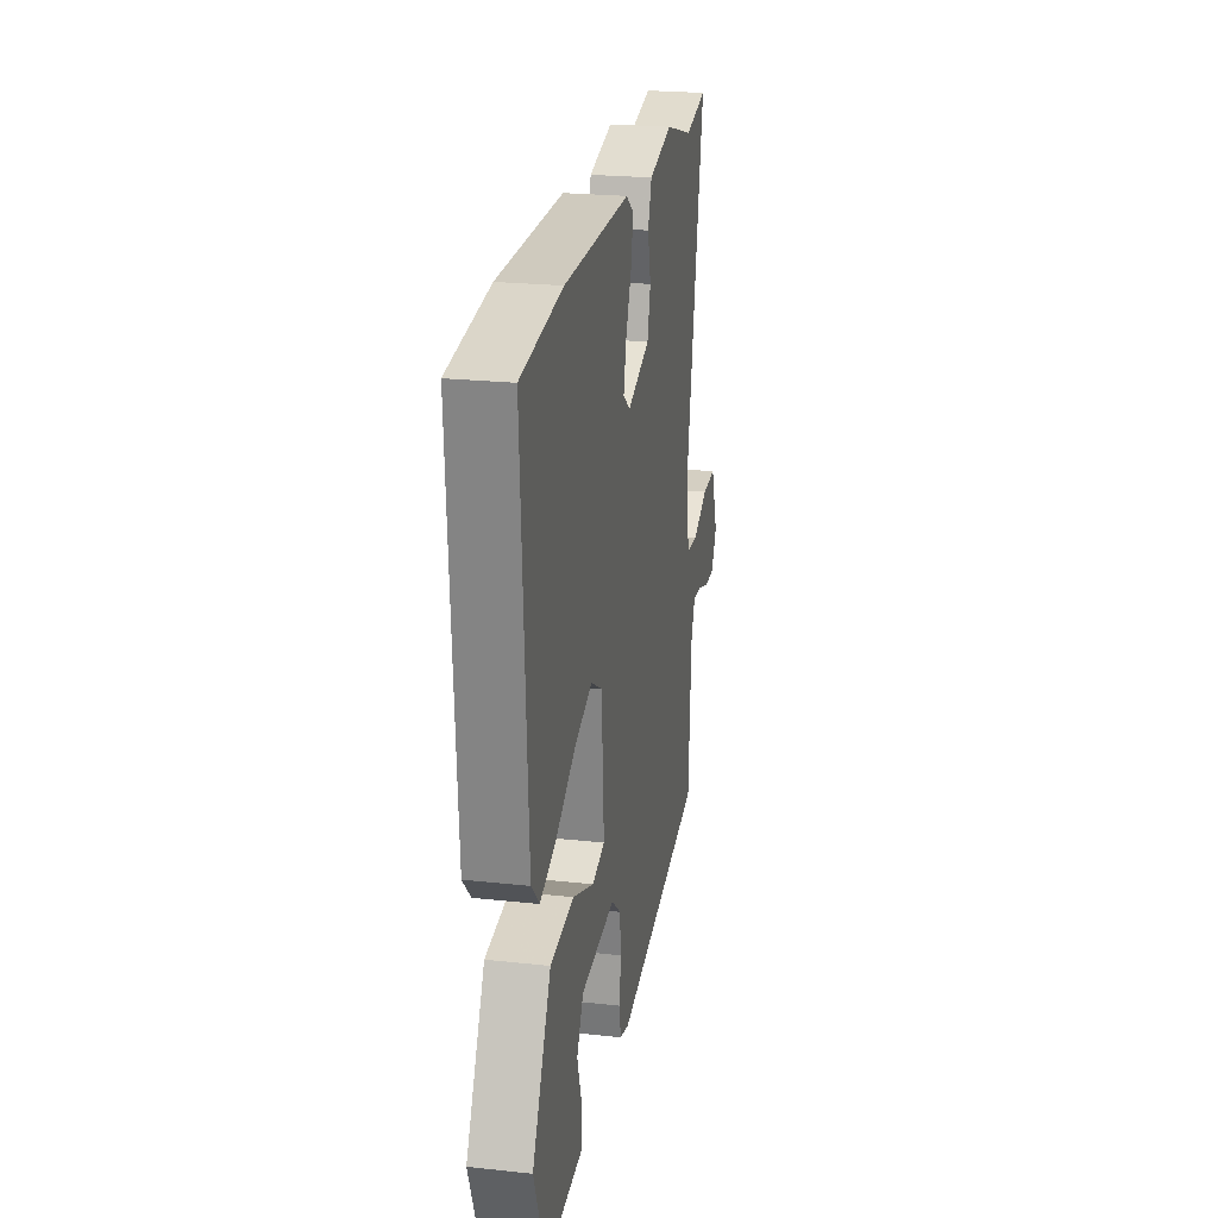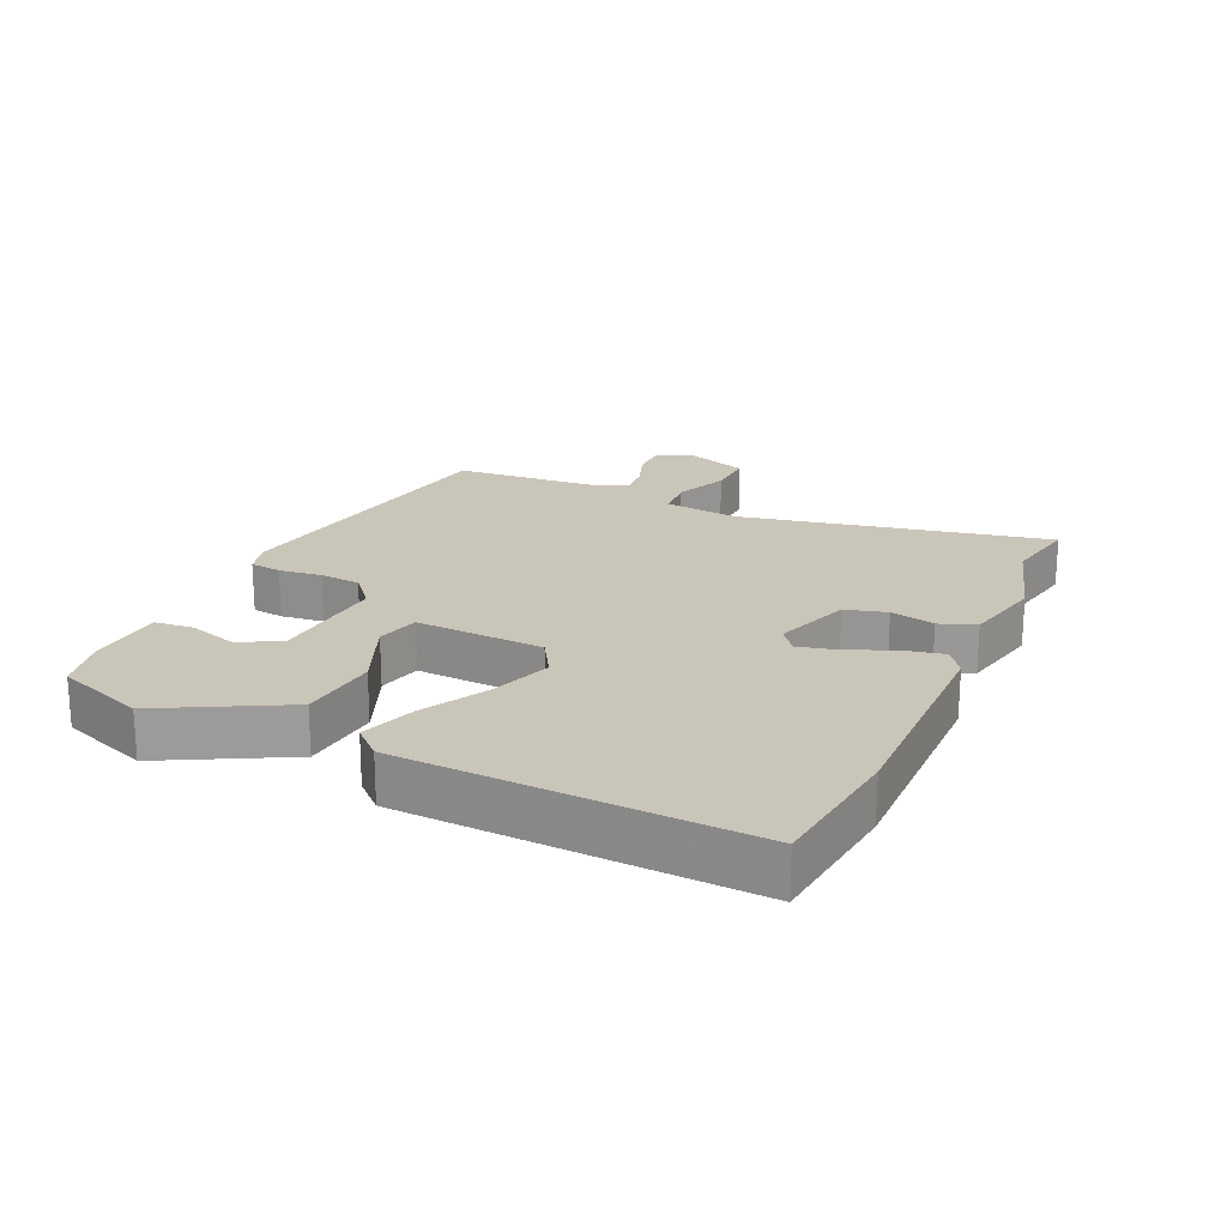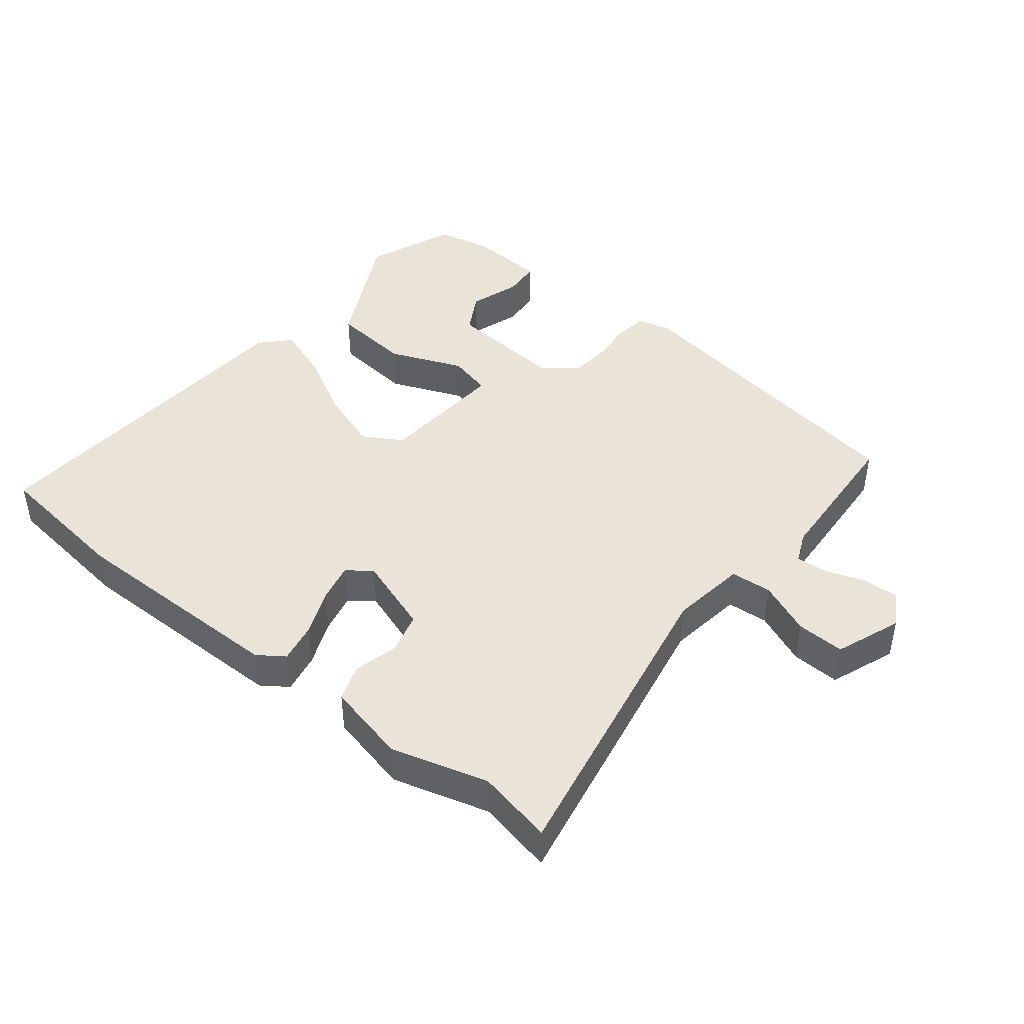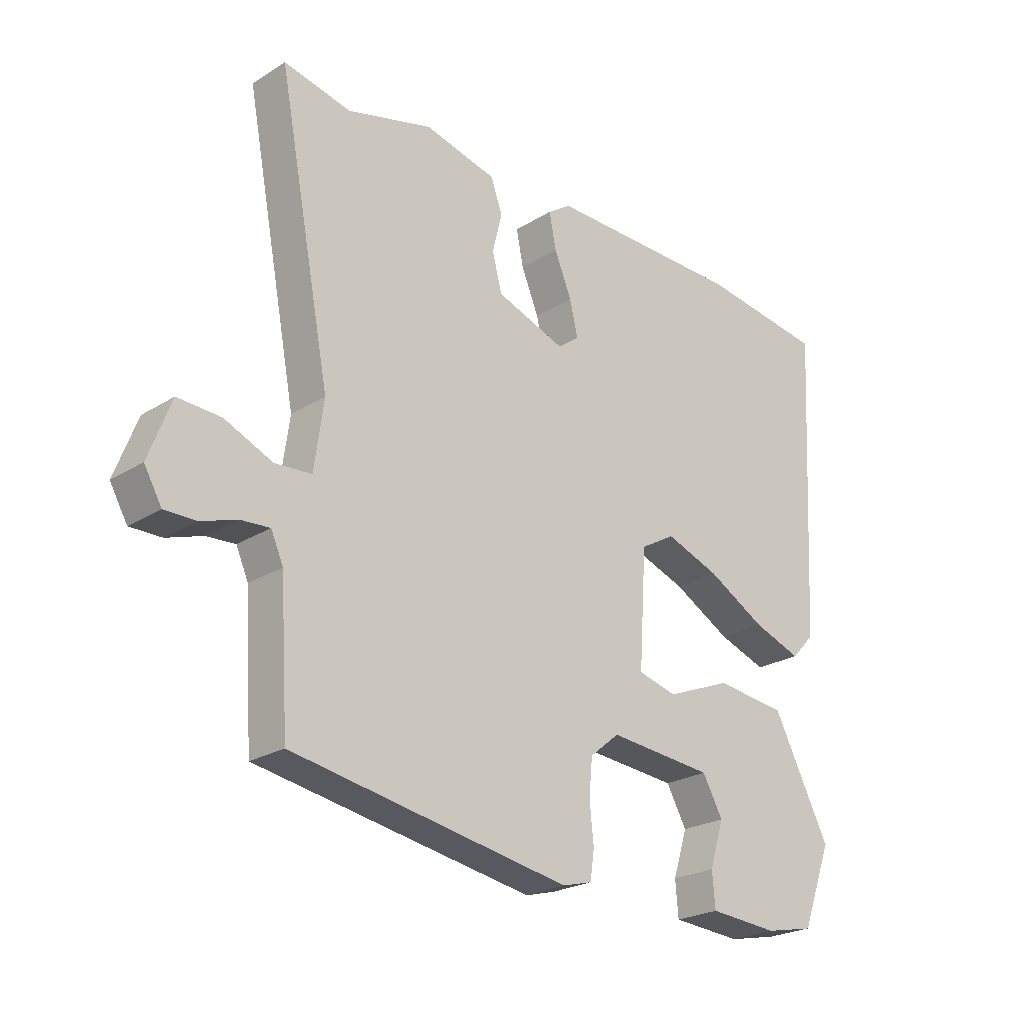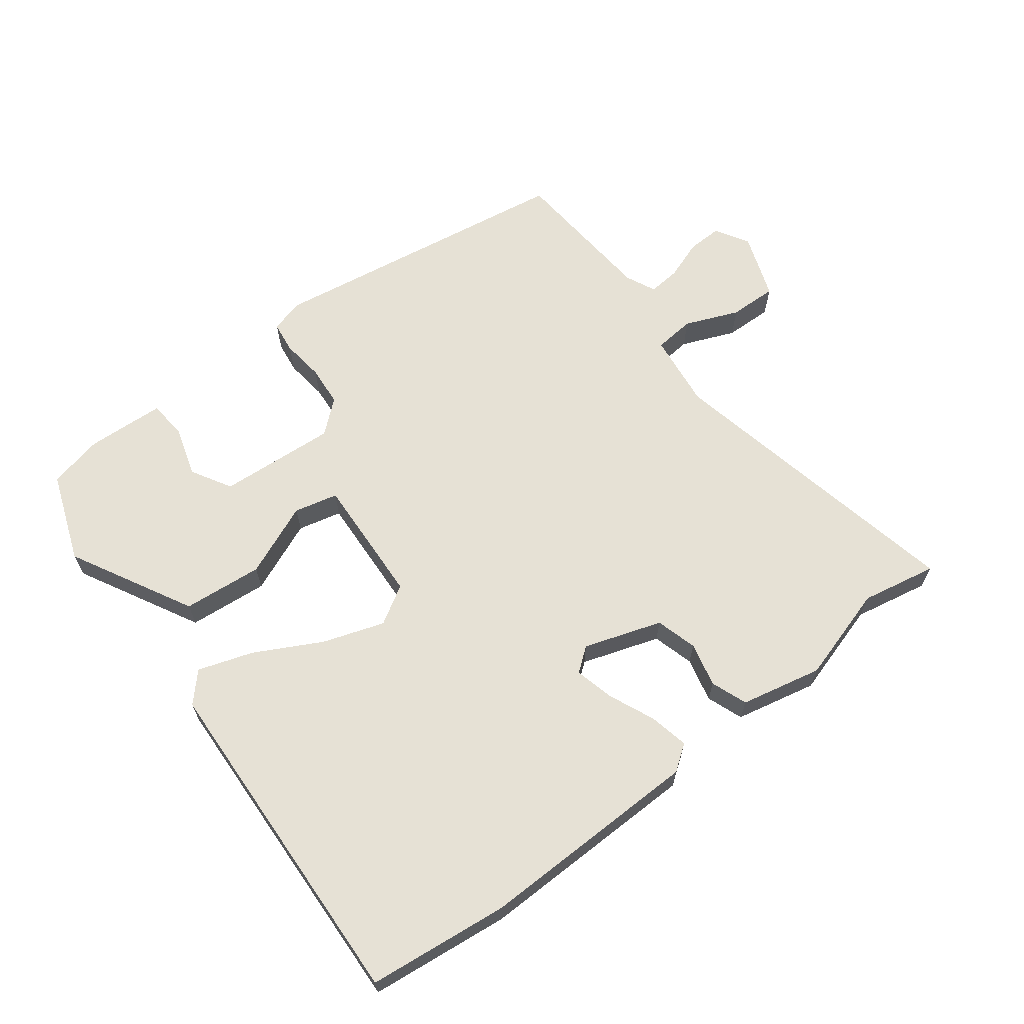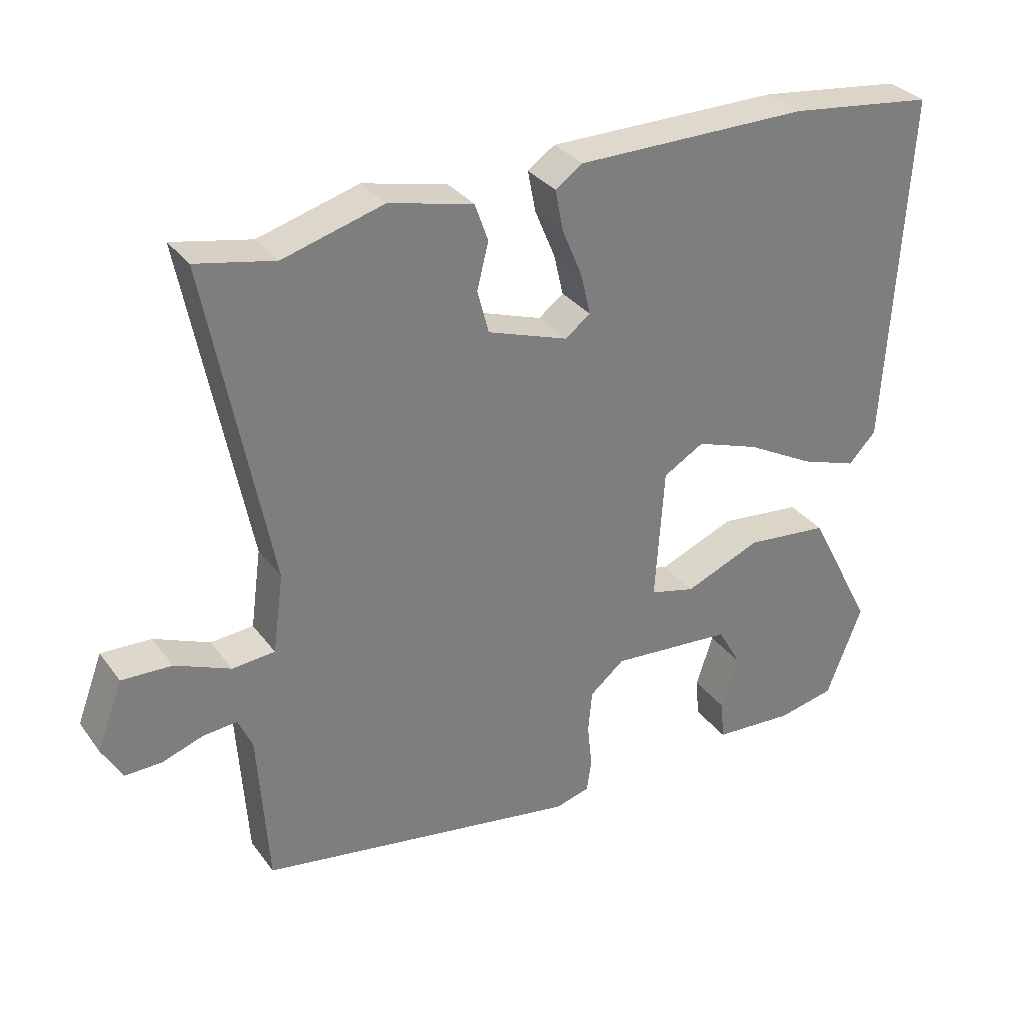
<metadata>
{"format":"obj","ext":"obj","renderer":"f3d","projection":"perspective","resolution":1024,"background":"white","views":[{"elev":23.3,"azim":-79.6,"up":"+Z"},{"elev":20.7,"azim":-66.0,"up":"+Y"},{"elev":43.4,"azim":38.7,"up":"+Y"},{"elev":-24.1,"azim":135.8,"up":"+Z"},{"elev":64.7,"azim":-38.0,"up":"+Y"},{"elev":32.0,"azim":149.7,"up":"+Z"}]}
</metadata>
<code>
v 0.428 0.07 0.485
v 0.544 0.07 0.509
v 0.452 0.07 0.032
v 0.468 0.07 -0.084
v 0.531 0.07 -0.089
v 0.613 0.07 -0.054
v 0.687 0.07 -0.051
v 0.725 0.07 -0.152
v 0.695 0.07 -0.204
v 0.641 0.07 -0.203
v 0.58 0.07 -0.182
v 0.53 0.07 -0.178
v 0.509 0.07 -0.225
v 0.494 0.07 -0.456
v 0.018 0.07 -0.536
v -0.033 0.07 -0.522
v -0.04 0.07 -0.473
v -0.033 0.07 -0.407
v -0.039 0.07 -0.344
v -0.09 0.07 -0.302
v -0.271 0.07 -0.317
v -0.306 0.07 -0.379
v -0.281 0.07 -0.457
v -0.286 0.07 -0.516
v -0.406 0.07 -0.524
v -0.491 0.07 -0.506
v -0.544 0.07 -0.369
v -0.446 0.07 -0.18
v -0.323 0.07 -0.167
v -0.21 0.07 -0.213
v -0.143 0.07 -0.196
v -0.156 0.07 0.002
v -0.216 0.07 0.037
v -0.31 0.07 0.004
v -0.411 0.07 -0.051
v -0.495 0.07 -0.08
v -0.536 0.07 -0.037
v -0.566 0.07 0.492
v -0.35 0.07 0.519
v -0.005 0.07 0.518
v 0.035 0.07 0.49
v 0.023 0.07 0.429
v -0.007 0.07 0.357
v -0.021 0.07 0.297
v 0.016 0.07 0.269
v 0.135 0.07 0.31
v 0.152 0.07 0.374
v 0.135 0.07 0.442
v 0.155 0.07 0.498
v 0.28 0.07 0.527
v 0.428 0 0.485
v 0.544 0 0.509
v 0.452 0 0.032
v 0.468 0 -0.084
v 0.531 0 -0.089
v 0.613 0 -0.054
v 0.687 0 -0.051
v 0.725 0 -0.152
v 0.695 0 -0.204
v 0.641 0 -0.203
v 0.58 0 -0.182
v 0.53 0 -0.178
v 0.509 0 -0.225
v 0.494 0 -0.456
v 0.018 0 -0.536
v -0.033 0 -0.522
v -0.04 0 -0.473
v -0.033 0 -0.407
v -0.039 0 -0.344
v -0.09 0 -0.302
v -0.271 0 -0.317
v -0.306 0 -0.379
v -0.281 0 -0.457
v -0.286 0 -0.516
v -0.406 0 -0.524
v -0.491 0 -0.506
v -0.544 0 -0.369
v -0.446 0 -0.18
v -0.323 0 -0.167
v -0.21 0 -0.213
v -0.143 0 -0.196
v -0.156 0 0.002
v -0.216 0 0.037
v -0.31 0 0.004
v -0.411 0 -0.051
v -0.495 0 -0.08
v -0.536 0 -0.037
v -0.566 0 0.492
v -0.35 0 0.519
v -0.005 0 0.518
v 0.035 0 0.49
v 0.023 0 0.429
v -0.007 0 0.357
v -0.021 0 0.297
v 0.016 0 0.269
v 0.135 0 0.31
v 0.152 0 0.374
v 0.135 0 0.442
v 0.155 0 0.498
v 0.28 0 0.527
f 49 50 1
f 48 49 1
f 47 48 1
f 1 2 3
f 47 1 3
f 46 47 3
f 45 46 3 4
f 44 45 4
f 41 42 43
f 40 41 43
f 39 40 43
f 38 39 43
f 37 38 43
f 36 37 43
f 35 36 43
f 34 35 43
f 33 34 43 44
f 32 33 44 4
f 28 29 30
f 27 28 30
f 26 27 30
f 25 26 30
f 22 23 24 25
f 21 22 25
f 21 25 30
f 20 21 30 31
f 16 17 18
f 15 16 18
f 14 15 18
f 13 14 18
f 12 13 18 19
f 9 10 11
f 8 9 11
f 7 8 11
f 6 7 11
f 5 6 11
f 4 5 11 12
f 20 31 32
f 19 20 32
f 12 19 32
f 4 12 32
f 51 100 99
f 51 99 98
f 51 98 97
f 53 52 51
f 53 51 97
f 53 97 96
f 54 53 96 95
f 54 95 94
f 93 92 91
f 93 91 90
f 93 90 89
f 93 89 88
f 93 88 87
f 93 87 86
f 93 86 85
f 93 85 84
f 94 93 84 83
f 54 94 83 82
f 80 79 78
f 80 78 77
f 80 77 76
f 80 76 75
f 75 74 73 72
f 75 72 71
f 80 75 71
f 81 80 71 70
f 68 67 66
f 68 66 65
f 68 65 64
f 68 64 63
f 69 68 63 62
f 61 60 59
f 61 59 58
f 61 58 57
f 61 57 56
f 61 56 55
f 62 61 55 54
f 82 81 70
f 82 70 69
f 82 69 62
f 82 62 54
f 1 51 52 2
f 2 52 53 3
f 3 53 54 4
f 4 54 55 5
f 5 55 56 6
f 6 56 57 7
f 7 57 58 8
f 8 58 59 9
f 9 59 60 10
f 10 60 61 11
f 11 61 62 12
f 12 62 63 13
f 13 63 64 14
f 14 64 65 15
f 15 65 66 16
f 16 66 67 17
f 17 67 68 18
f 18 68 69 19
f 19 69 70 20
f 20 70 71 21
f 21 71 72 22
f 22 72 73 23
f 23 73 74 24
f 24 74 75 25
f 25 75 76 26
f 26 76 77 27
f 27 77 78 28
f 28 78 79 29
f 29 79 80 30
f 30 80 81 31
f 31 81 82 32
f 32 82 83 33
f 33 83 84 34
f 34 84 85 35
f 35 85 86 36
f 36 86 87 37
f 37 87 88 38
f 38 88 89 39
f 39 89 90 40
f 40 90 91 41
f 41 91 92 42
f 42 92 93 43
f 43 93 94 44
f 44 94 95 45
f 45 95 96 46
f 46 96 97 47
f 47 97 98 48
f 48 98 99 49
f 49 99 100 50
f 50 100 51 1

</code>
